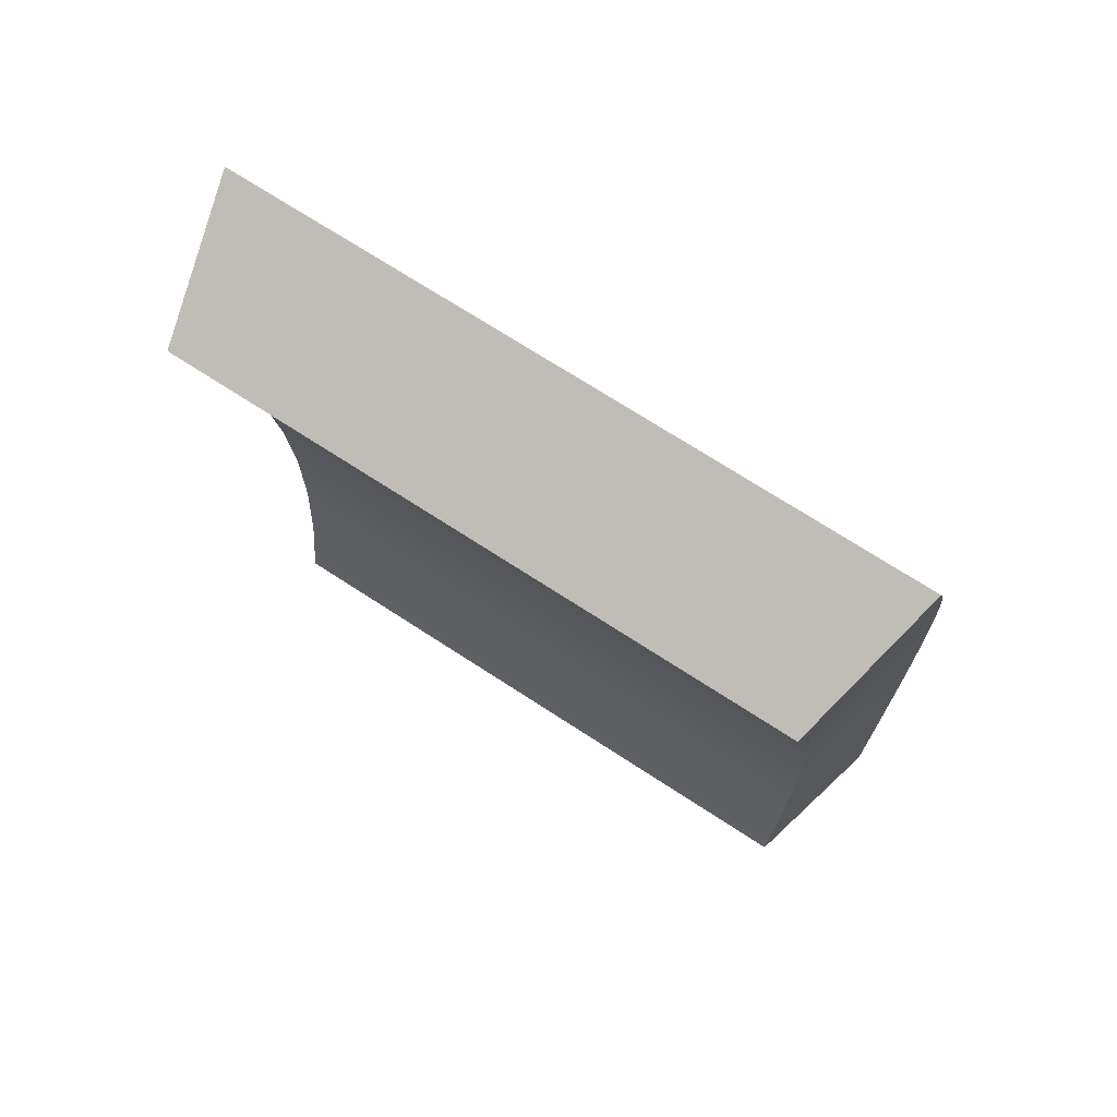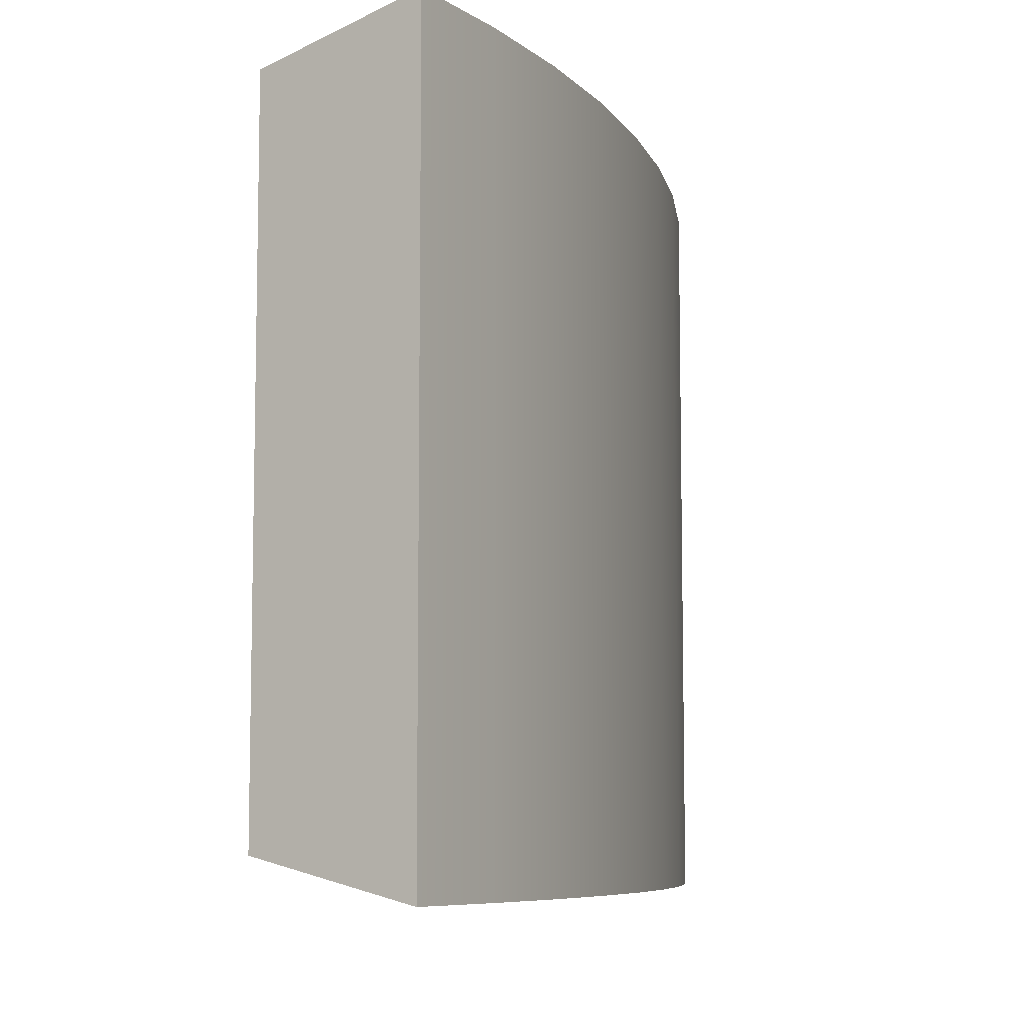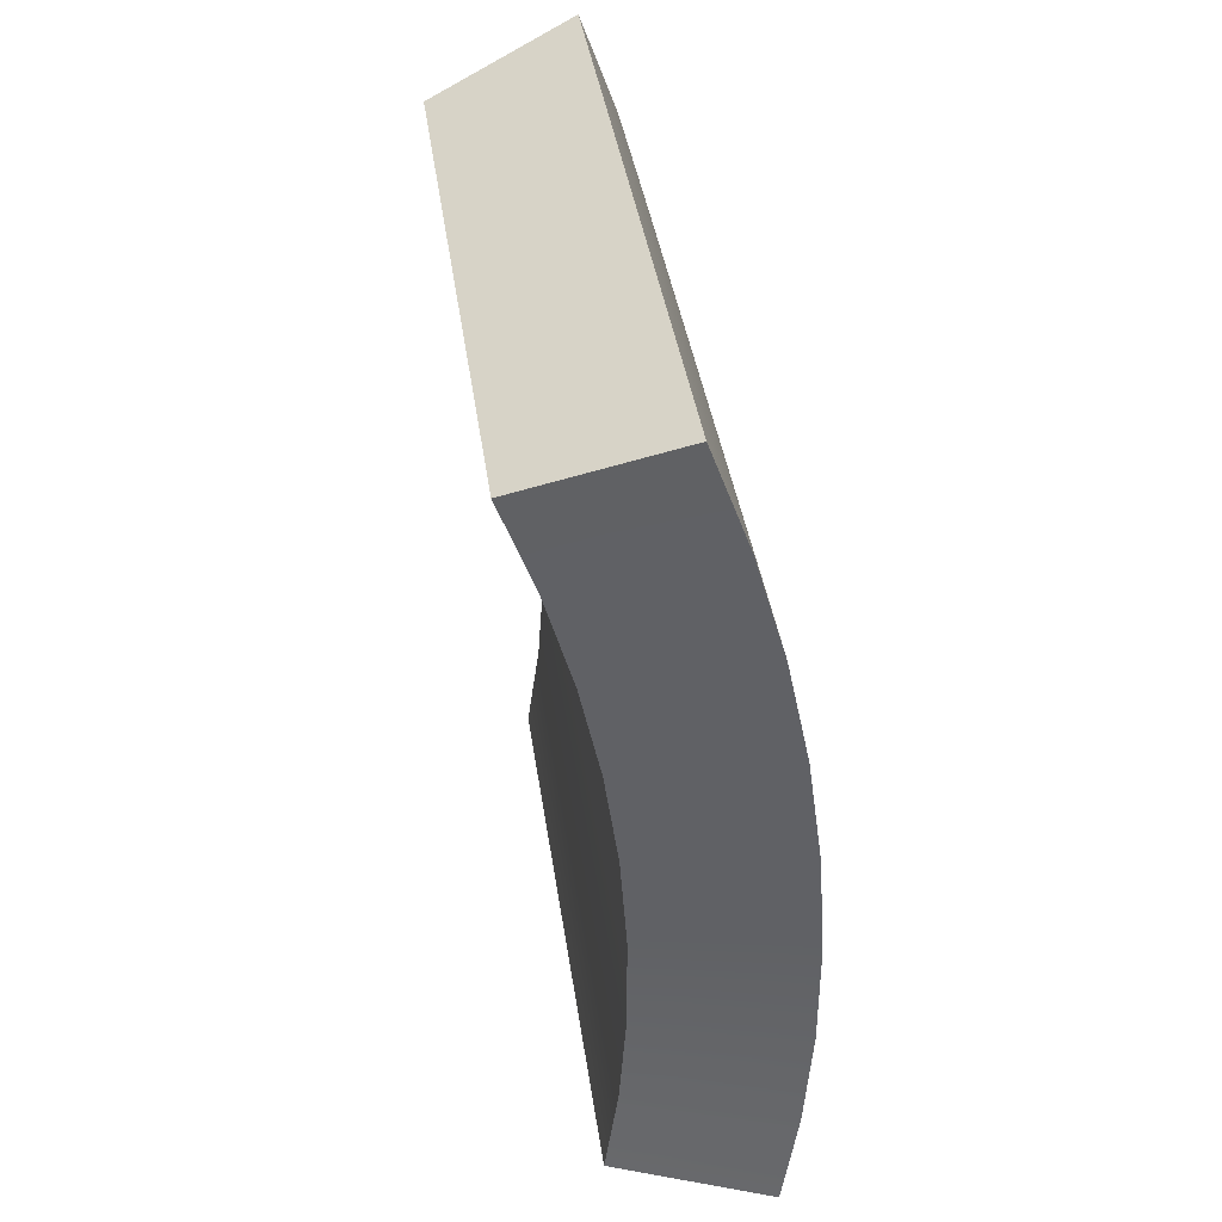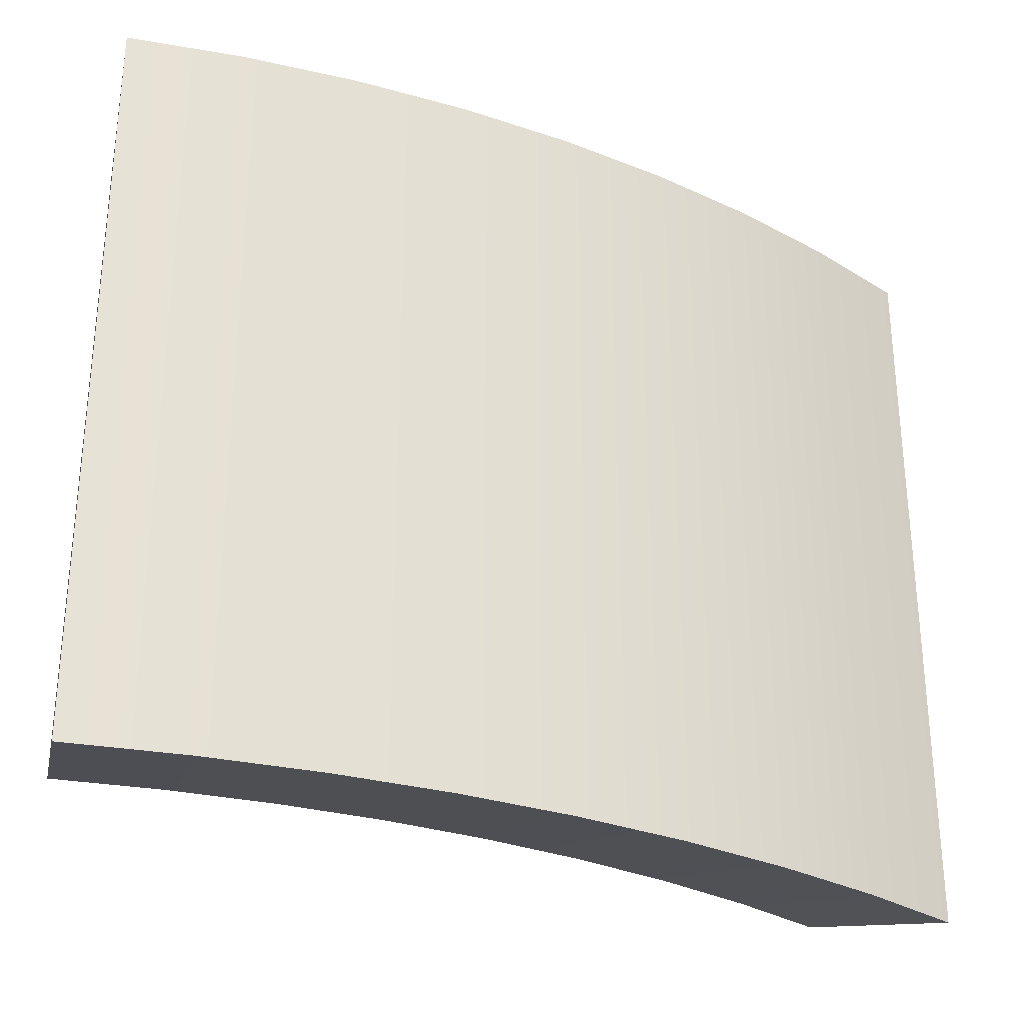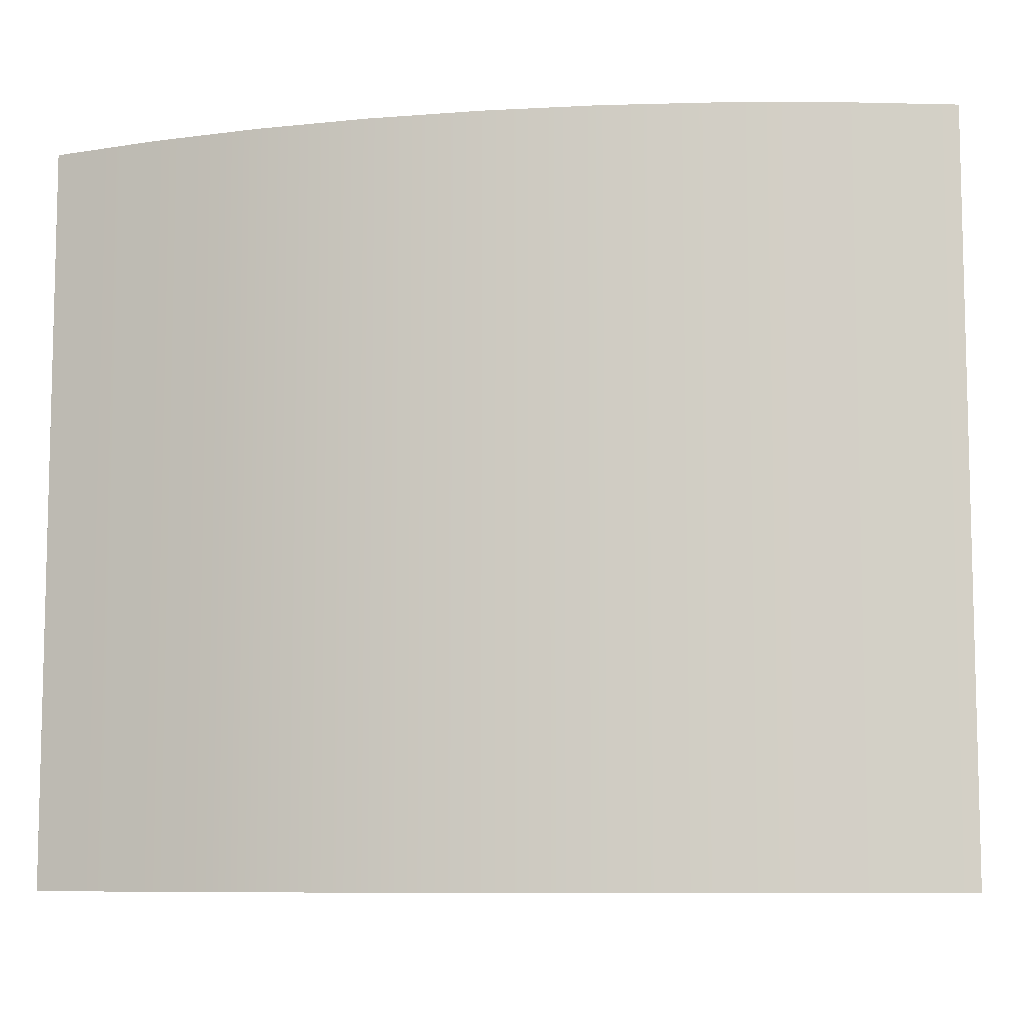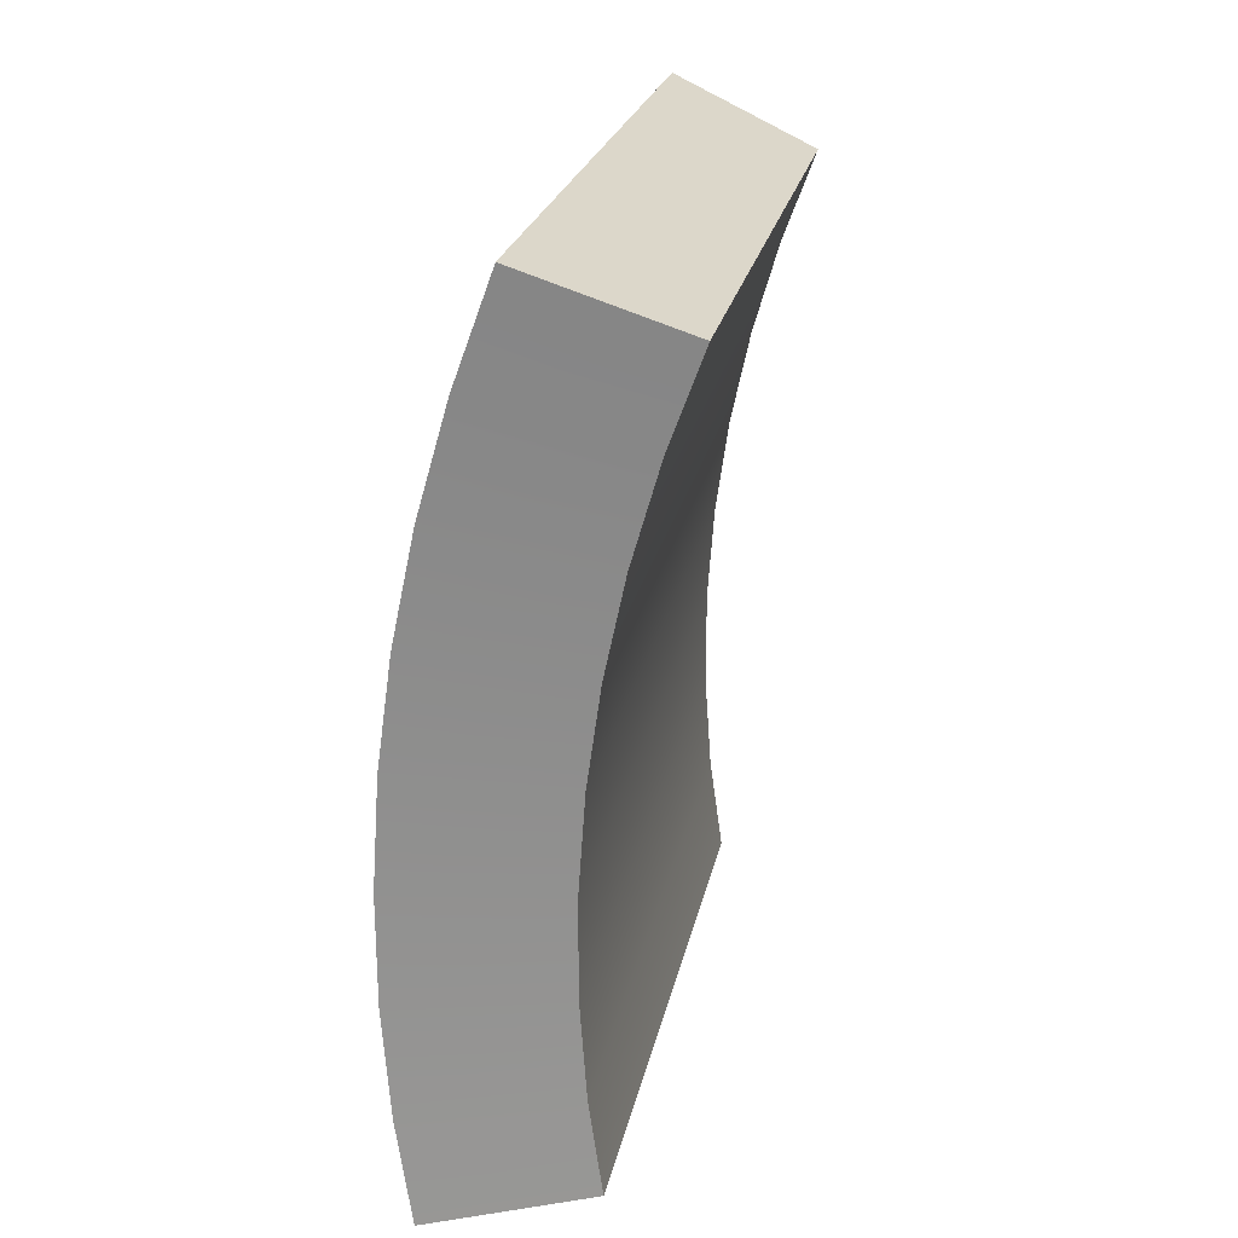
<metadata>
{"format":"obj","ext":"obj","renderer":"f3d","projection":"perspective","resolution":1024,"background":"white","views":[{"elev":71.1,"azim":123.1,"up":"+Z"},{"elev":-7.7,"azim":-156.6,"up":"+Y"},{"elev":38.5,"azim":172.1,"up":"+Z"},{"elev":-29.7,"azim":-112.3,"up":"+Y"},{"elev":-8.5,"azim":-73.7,"up":"+Y"},{"elev":23.7,"azim":11.4,"up":"+Z"}]}
</metadata>
<code>
o CircleBlock17
v -314.1 49.38 20.33
v -314.4 49.38 19.58
v -314.1 54.52 20.33
v -313 49.64 19.89
v -313 54.25 19.89
v -313.2 49.64 19.22
v -313.4 49.64 18.54
v -313.2 54.25 19.22
v -313.4 54.25 18.54
v -314.4 54.52 19.58
v -314.6 54.52 18.82
v -314.6 49.38 18.82
v -314.7 54.52 18.05
v -314.8 54.52 17.26
v -313.6 54.25 17.85
v -314.7 49.38 18.05
v -314.8 49.38 17.26
v -313.6 49.64 17.85
v -313.7 49.64 17.14
v -313.7 54.25 17.14
v -313.7 49.64 16.43
v -314.9 49.38 16.47
v -313.7 49.64 15.72
v -313.7 54.25 16.43
v -314.9 54.52 16.47
v -313.7 54.25 15.72
v -314.9 54.52 15.68
v -313.7 54.25 15.01
v -314.8 54.52 14.89
v -313.6 54.25 14.31
v -313.7 49.64 15.01
v -314.8 49.38 14.89
v -313.6 49.64 14.31
v -314.7 49.38 14.11
v -314.7 54.52 14.11
v -314.9 49.38 15.68
f 2 6 4 1
f 2 1 3 10
f 5 3 1 4
f 6 8 5 4
f 12 7 6 2
f 7 9 8 6
f 10 8 9 11
f 3 5 8 10
f 12 2 10 11
f 16 12 11 13
f 11 9 15 13
f 13 15 20 14
f 17 16 13 14
f 16 18 7 12
f 17 19 18 16
f 18 15 9 7
f 19 20 15 18
f 21 24 20 19
f 22 21 19 17
f 36 23 21 22
f 23 26 24 21
f 25 24 26 27
f 14 20 24 25
f 27 26 28 29
f 31 28 26 23
f 29 28 30 35
f 33 30 28 31
f 32 31 23 36
f 34 33 31 32
f 30 33 34 35
f 34 32 29 35
f 32 36 27 29
f 36 22 25 27
f 22 17 14 25

</code>
